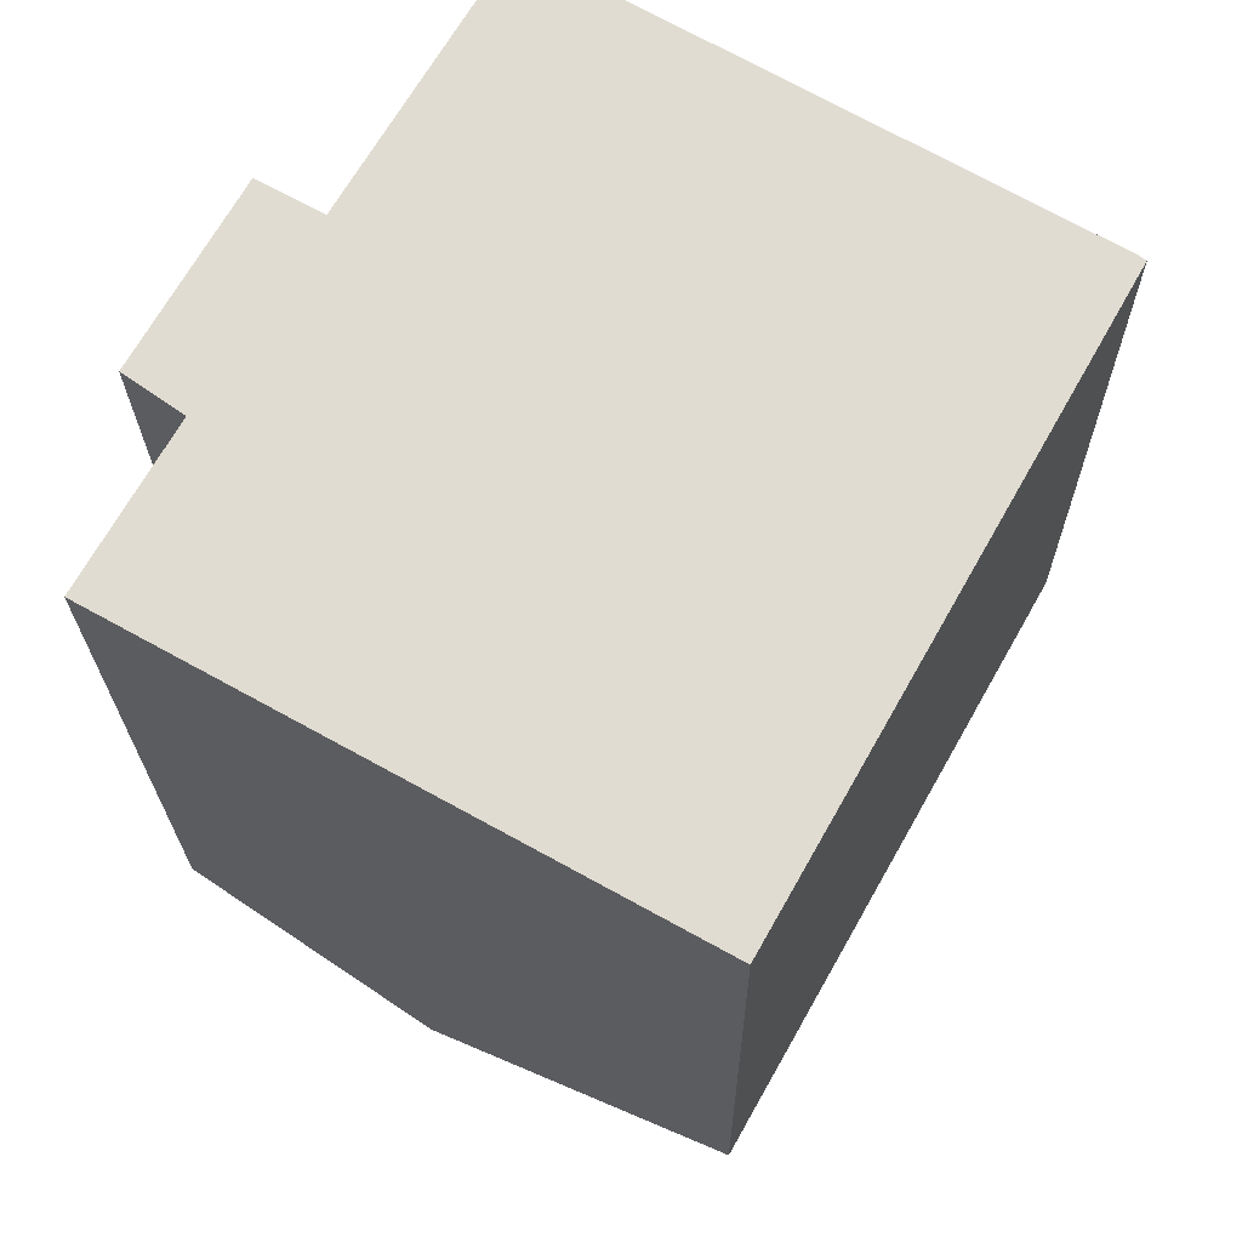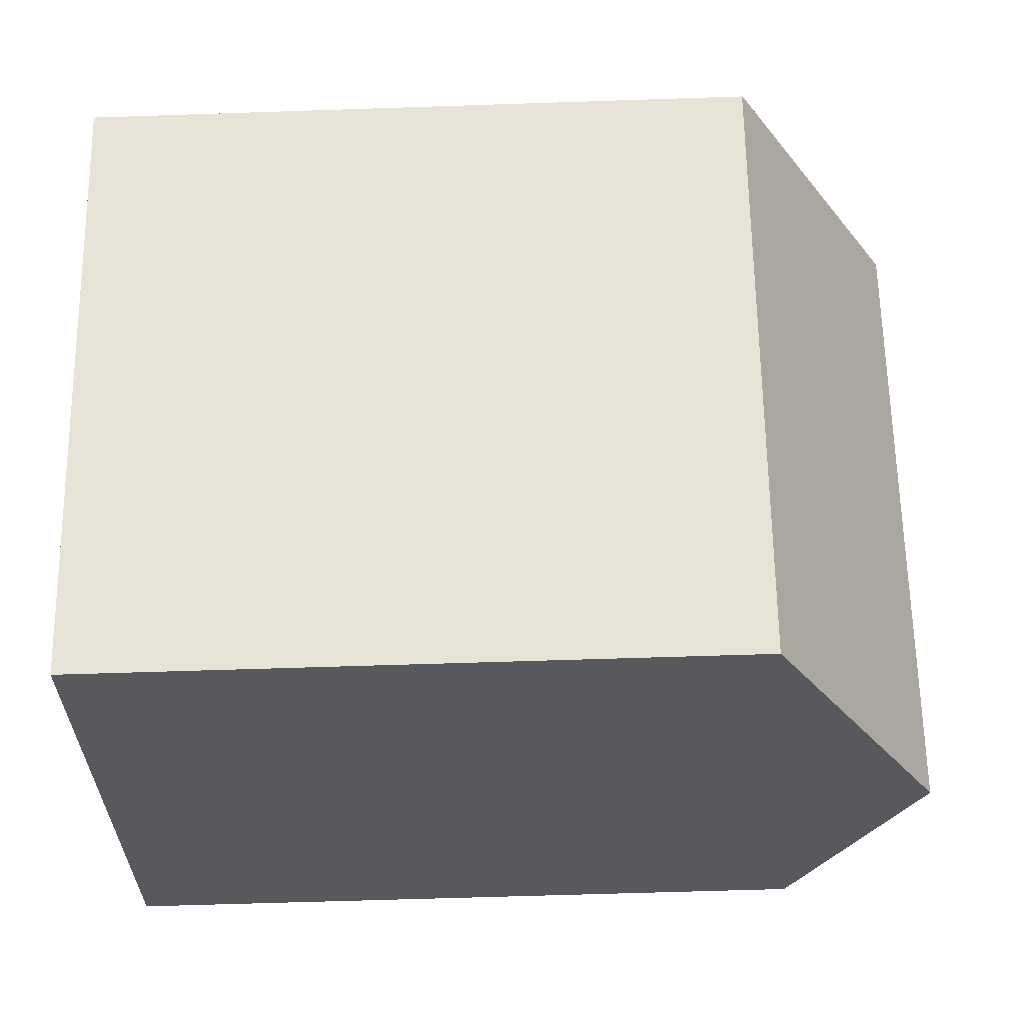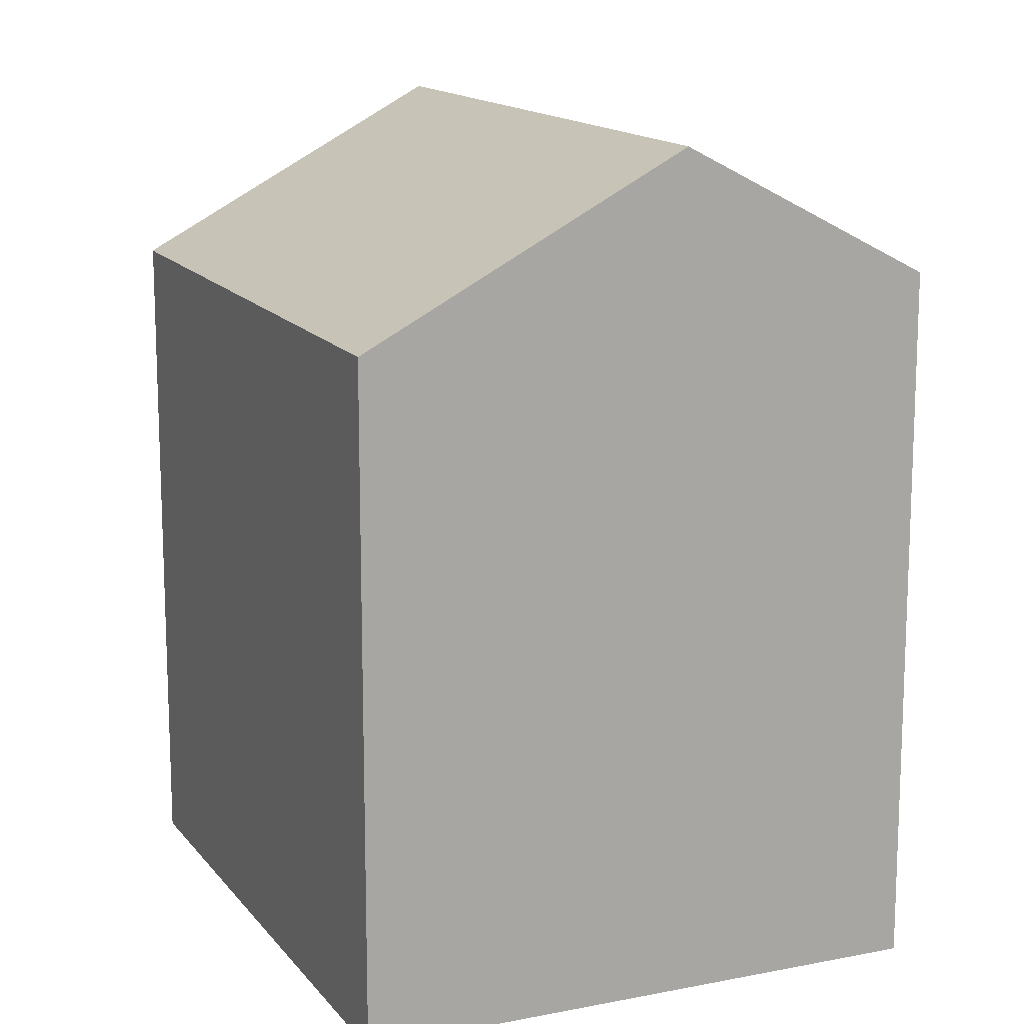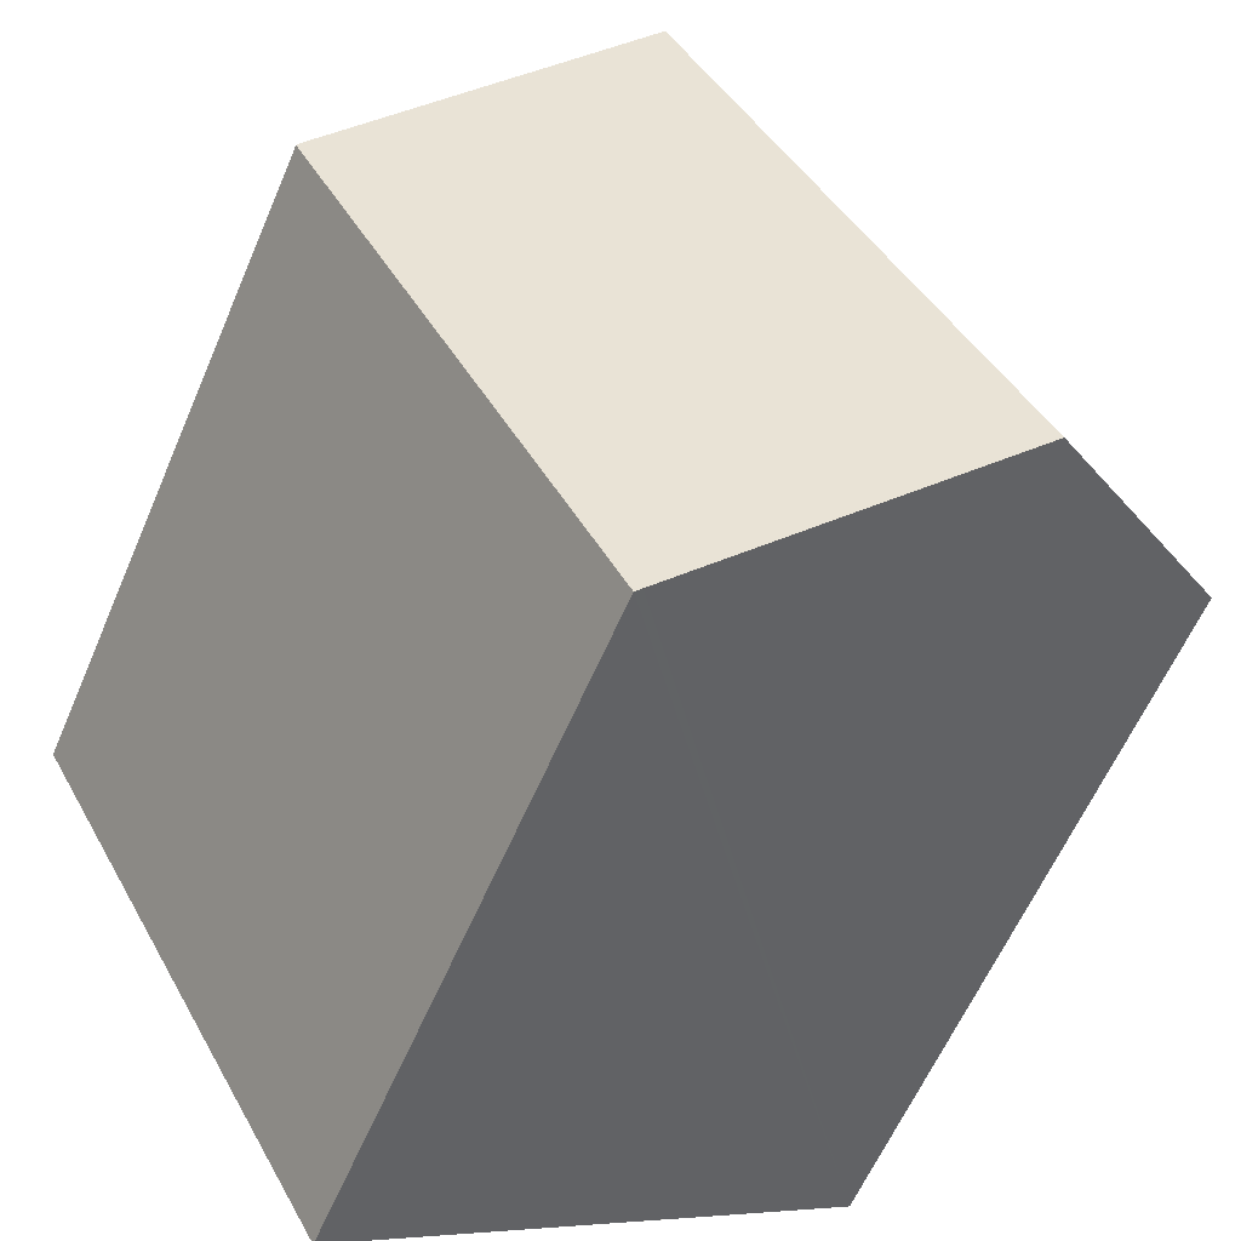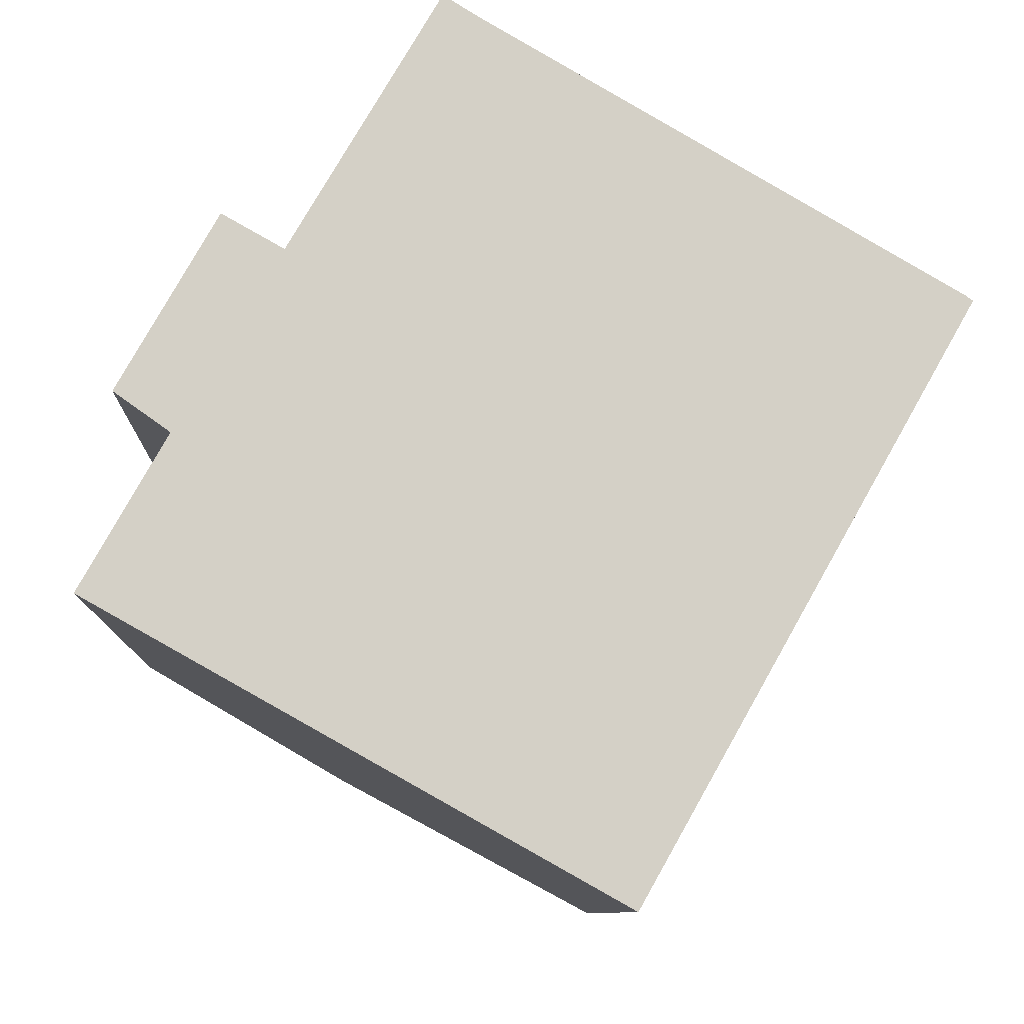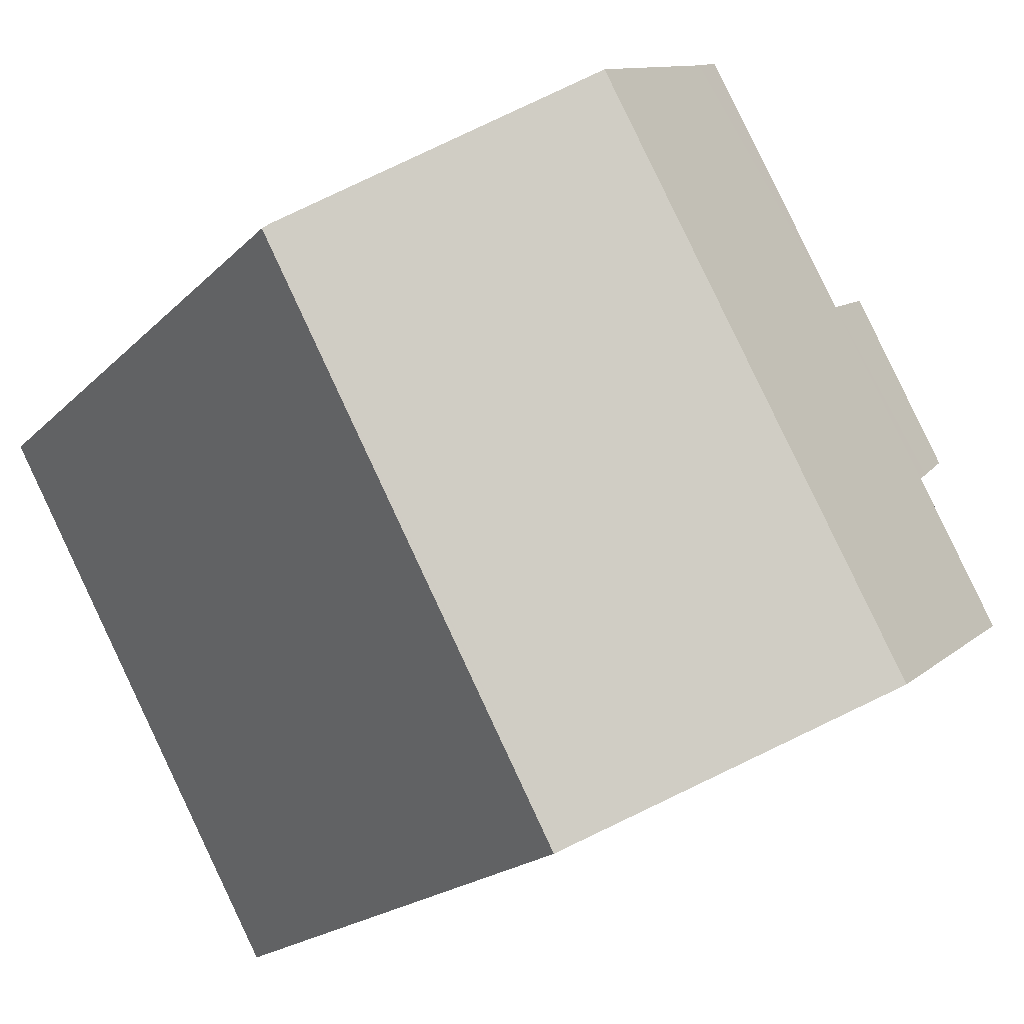
<metadata>
{"format":"obj","ext":"obj","renderer":"f3d","projection":"perspective","resolution":1024,"background":"white","views":[{"elev":-21.1,"azim":0.5,"up":"+Z"},{"elev":-59.0,"azim":92.0,"up":"+Z"},{"elev":14.5,"azim":-174.4,"up":"+Y"},{"elev":-60.3,"azim":156.9,"up":"+Z"},{"elev":-8.8,"azim":-2.3,"up":"+Z"},{"elev":-19.0,"azim":150.6,"up":"+Z"}]}
</metadata>
<code>
v  9.004 18.08 13.54
v  4.589 17.54 7.942
v  8.179 17.57 14.05
v  13.57 20.85 10.88
v  5.513 20.85 -3.082
v  2.078 17.52 3.666
v  1.746 17.31 3.901
v  0.75 16.67 4.605
v  0 17.54 1.074e-15
v  3.123 16.66 8.766
v  12.43 16.69 -6.951
v  18.74 16.67 3.901
v  12.58 16.6 -7.035
v  20.41 16.69 6.878
v  20.26 16.79 6.99
v  12.01 16.95 -6.715
v  19.82 17.06 7.251
v  0.75 -2.82e-16 4.605
v  3.123 -5.368e-16 8.766
v  8.179 -8.604e-16 14.05
v  4.589 -4.863e-16 7.942
v  0 0 0
v  2.078 -2.245e-16 3.666
v  9.004 -8.291e-16 13.54
v  13.57 -6.665e-16 10.88
v  20.26 -4.28e-16 6.99
v  19.82 -4.44e-16 7.251
v  20.41 -4.212e-16 6.878
v  12.58 4.308e-16 -7.035
v  18.74 -2.389e-16 3.901
v  5.513 1.887e-16 -3.082
v  12.43 4.256e-16 -6.951
v  12.01 4.112e-16 -6.715
v  1.746 -2.389e-16 3.901
g defaultobject
f 1 2 3
f 2 1 4
f 2 4 5
f 2 5 6
f 2 6 7
f 2 7 8
f 6 5 9
f 8 10 2
f 11 12 13
f 12 11 14
f 14 11 15
f 15 11 16
f 15 16 17
f 17 16 5
f 17 5 4
f 18 10 8
f 10 18 19
f 2 20 3
f 20 2 21
f 22 6 9
f 6 22 23
f 10 21 2
f 21 10 19
f 3 24 1
f 24 3 20
f 24 4 1
f 4 24 17
f 17 24 15
f 15 24 25
f 15 25 26
f 26 25 27
f 26 14 15
f 14 26 28
f 28 12 14
f 12 28 13
f 13 28 29
f 29 28 30
f 16 9 5
f 9 16 22
f 22 16 11
f 22 11 13
f 22 13 29
f 22 29 31
f 31 29 32
f 31 32 33
f 23 7 6
f 7 23 8
f 8 23 18
f 18 23 34
f 30 32 29
f 32 30 33
f 33 30 31
f 31 30 28
f 31 28 26
f 31 26 27
f 31 27 25
f 31 25 22
f 22 25 24
f 22 24 23
f 23 24 34
f 34 24 21
f 21 24 20
f 21 18 34
f 18 21 19

</code>
